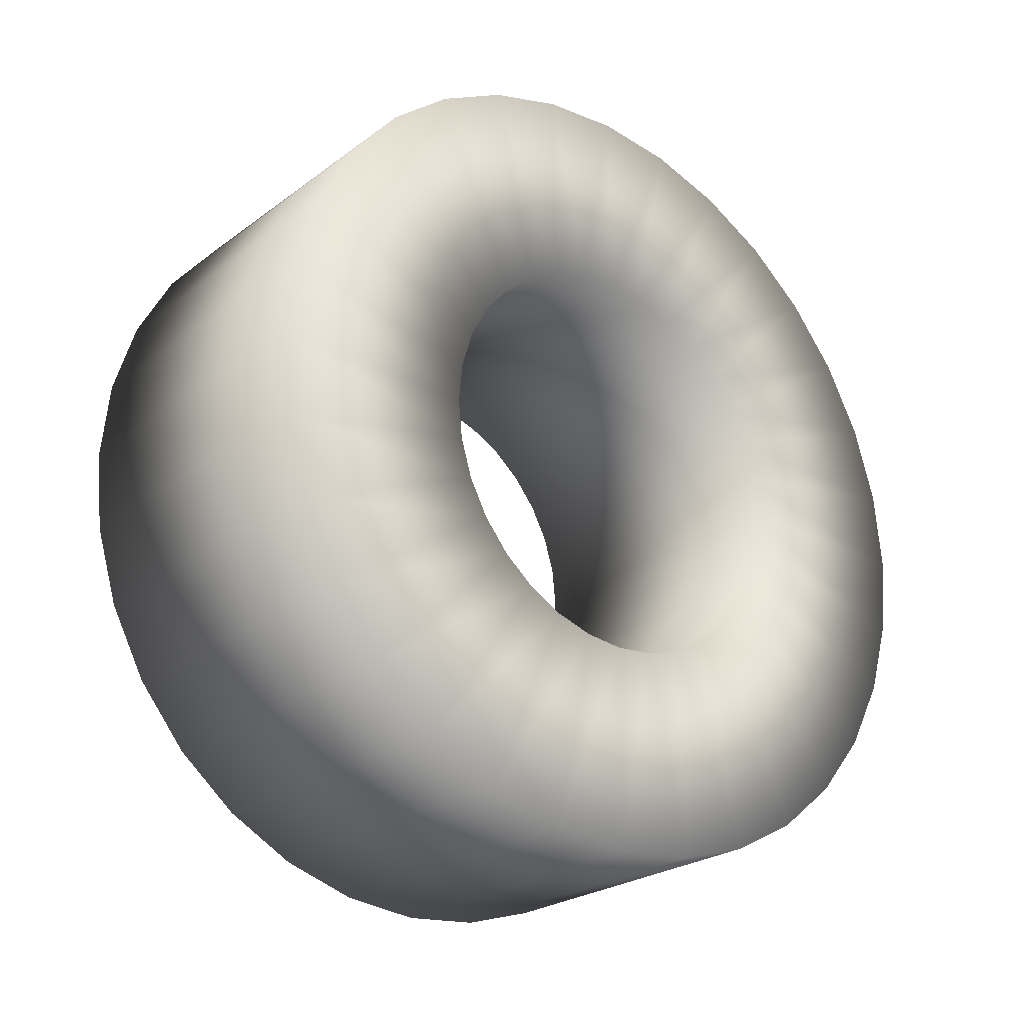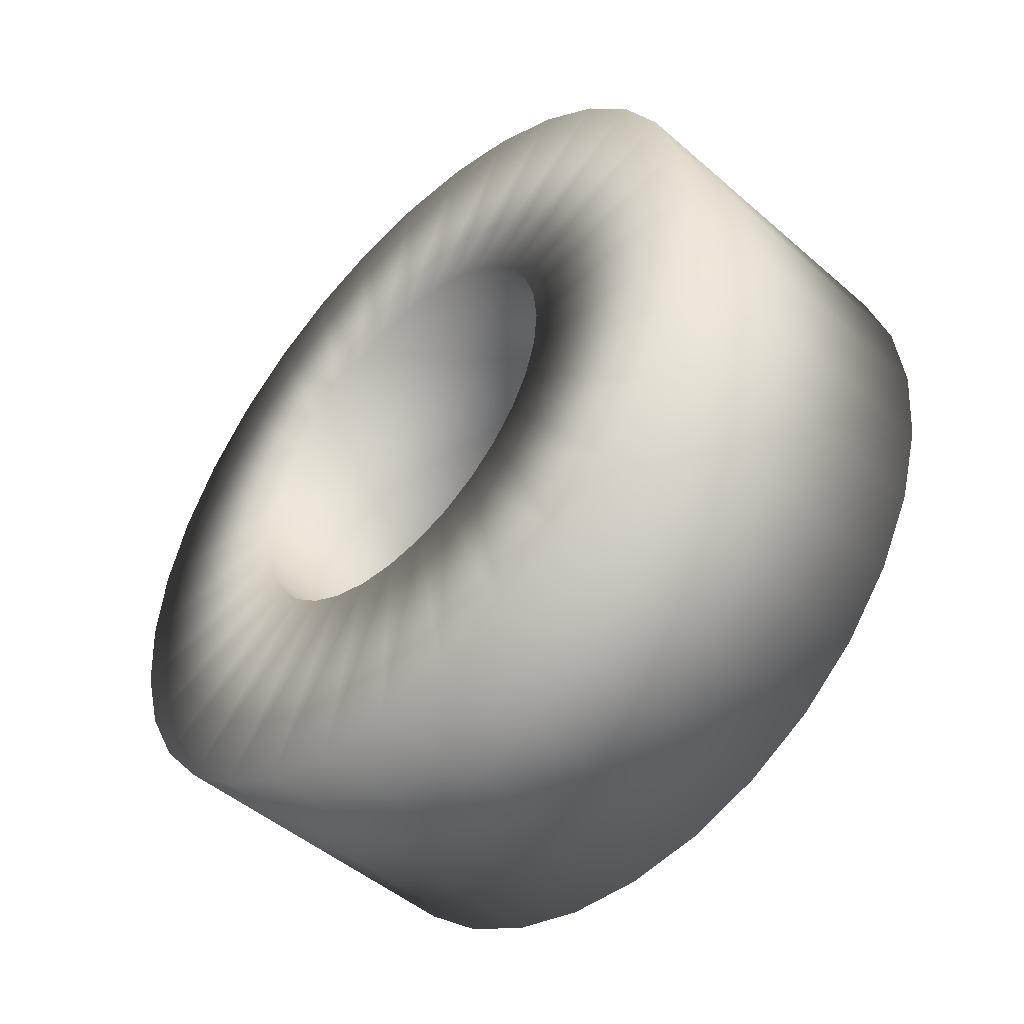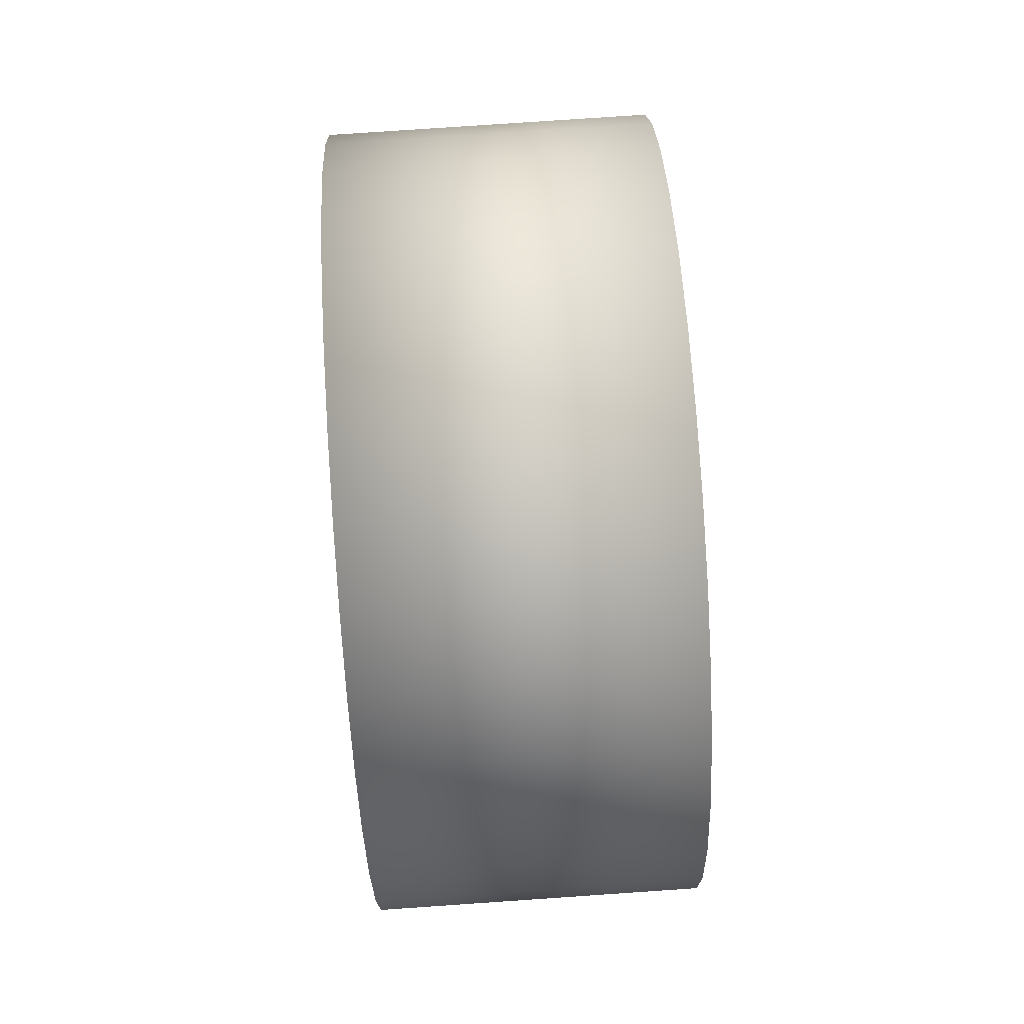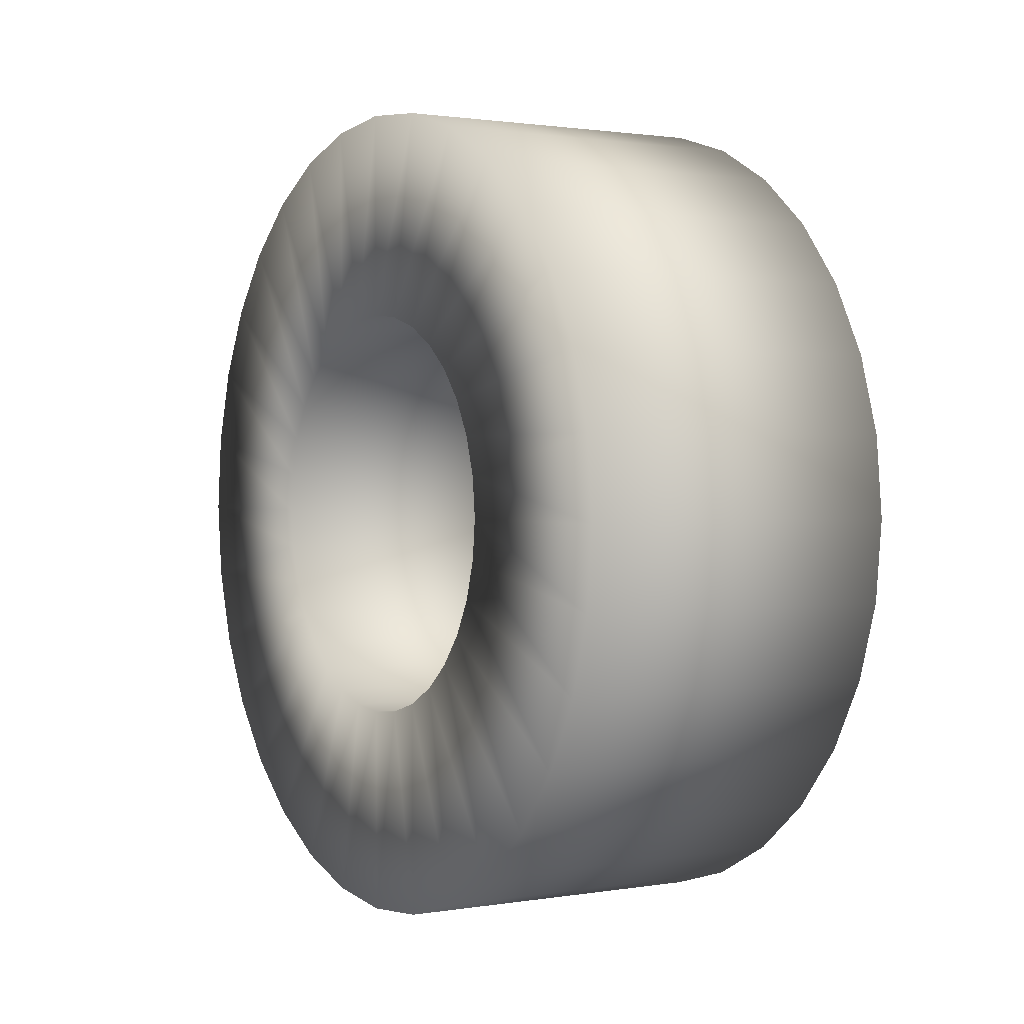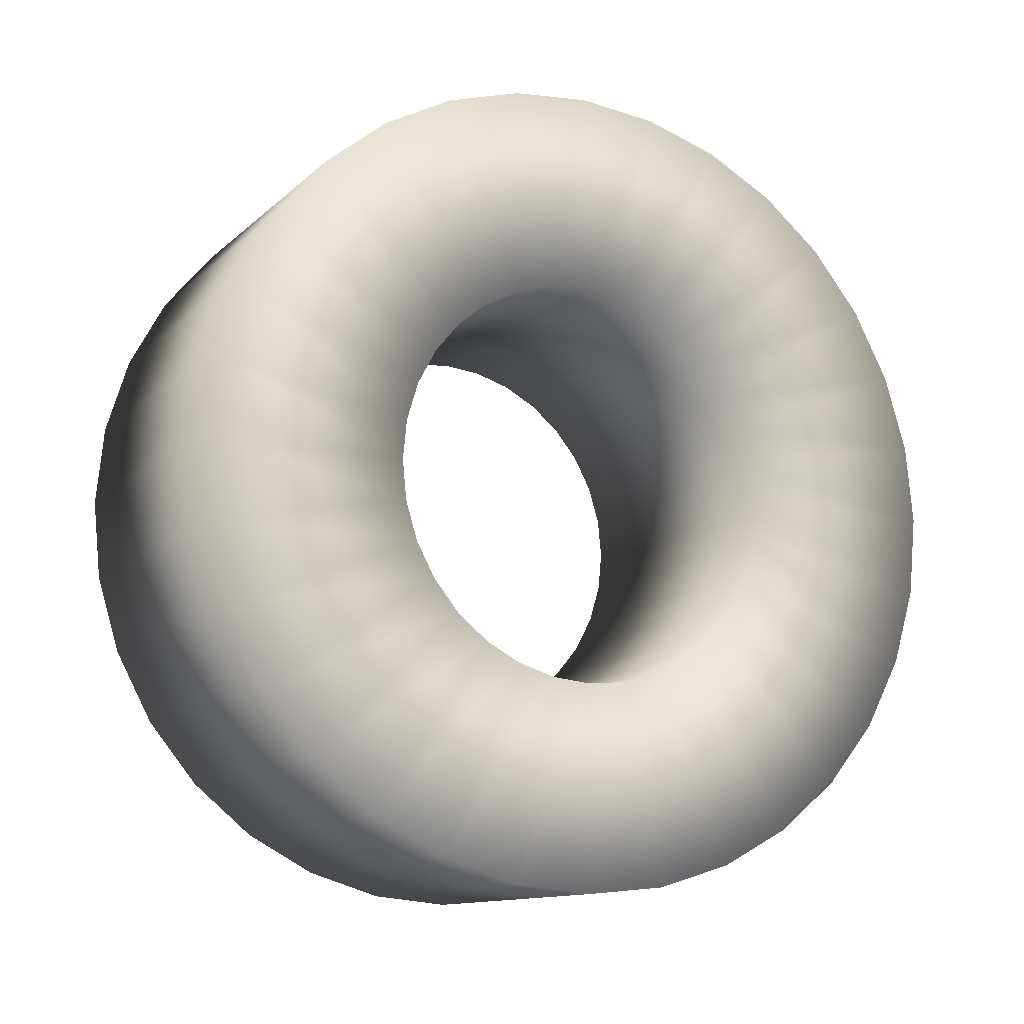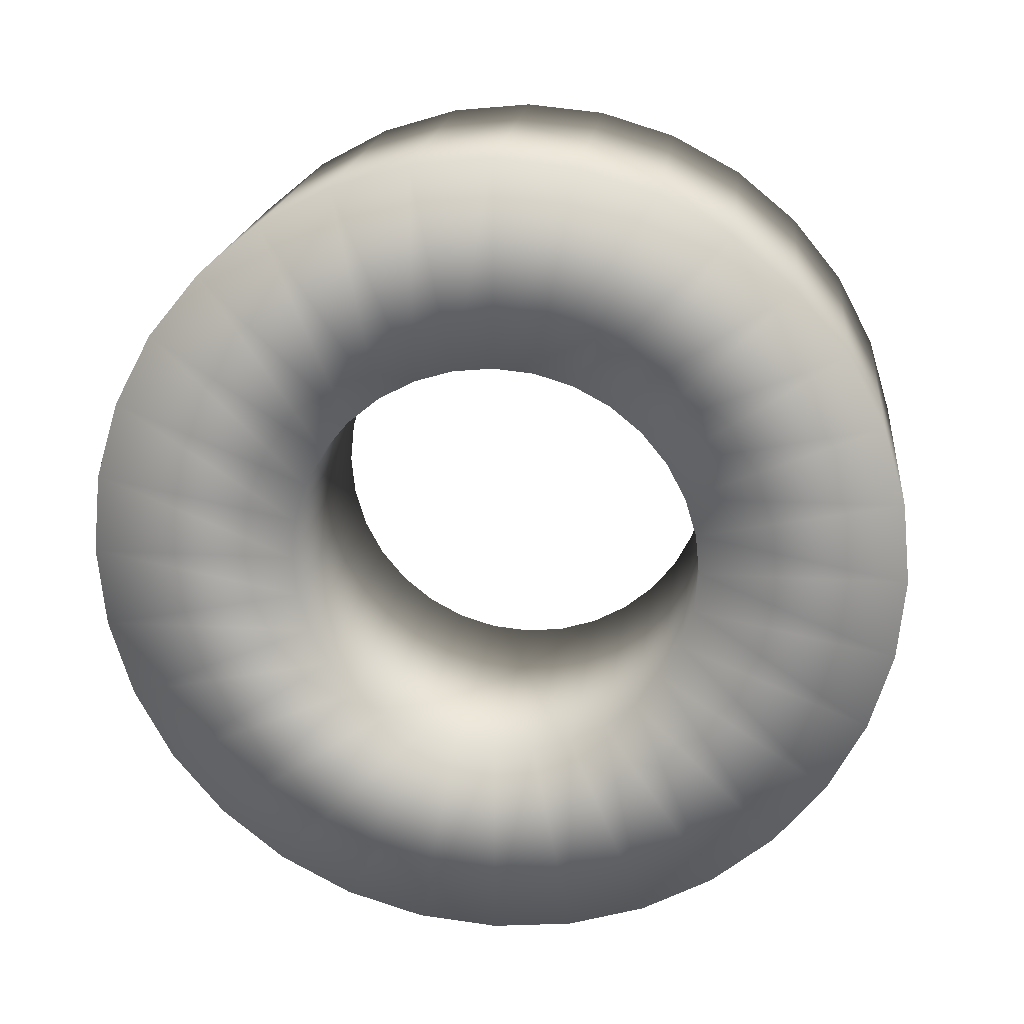
<metadata>
{"format":"obj","ext":"obj","renderer":"f3d","projection":"perspective","resolution":1024,"background":"white","views":[{"elev":-24.9,"azim":-130.1,"up":"+Z"},{"elev":-48.4,"azim":-44.0,"up":"+Z"},{"elev":78.7,"azim":-3.9,"up":"+Y"},{"elev":1.4,"azim":149.1,"up":"+Z"},{"elev":-12.3,"azim":-117.7,"up":"+Z"},{"elev":19.4,"azim":96.4,"up":"+Y"}]}
</metadata>
<code>
o Cylinder
v -0.02 0 -0.05
v 0.02 -0 -0.05
v -0.02 -0.009755 -0.04904
v 0.02 -0.009755 -0.04904
v -0.02 -0.01913 -0.04619
v 0.02 -0.01913 -0.04619
v -0.02 -0.02778 -0.04157
v 0.02 -0.02778 -0.04157
v -0.02 -0.03535 -0.03535
v 0.02 -0.03535 -0.03535
v -0.02 -0.04157 -0.02778
v 0.02 -0.04157 -0.02778
v -0.02 -0.04619 -0.01913
v 0.02 -0.04619 -0.01913
v -0.02 -0.04904 -0.009755
v 0.02 -0.04904 -0.009755
v -0.02 -0.05 -0
v 0.02 -0.05 -0
v -0.02 -0.04904 0.009755
v 0.02 -0.04904 0.009755
v -0.02 -0.04619 0.01913
v 0.02 -0.04619 0.01913
v -0.02 -0.04157 0.02778
v 0.02 -0.04157 0.02778
v -0.02 -0.03535 0.03535
v 0.02 -0.03535 0.03535
v -0.02 -0.02778 0.04157
v 0.02 -0.02778 0.04157
v -0.02 -0.01913 0.04619
v 0.02 -0.01913 0.04619
v -0.02 -0.009755 0.04904
v 0.02 -0.009755 0.04904
v -0.02 0 0.05
v 0.02 0 0.05
v -0.02 0.009755 0.04904
v 0.02 0.009755 0.04904
v -0.02 0.01913 0.04619
v 0.02 0.01913 0.04619
v -0.02 0.02778 0.04157
v 0.02 0.02778 0.04157
v -0.02 0.03535 0.03535
v 0.02 0.03535 0.03535
v -0.02 0.04157 0.02778
v 0.02 0.04157 0.02778
v -0.02 0.04619 0.01913
v 0.02 0.04619 0.01913
v -0.02 0.04904 0.009754
v 0.02 0.04904 0.009754
v -0.02 0.05 -0
v 0.02 0.05 -0
v -0.02 0.04904 -0.009755
v 0.02 0.04904 -0.009755
v -0.02 0.04619 -0.01913
v 0.02 0.04619 -0.01913
v -0.02 0.04157 -0.02778
v 0.02 0.04157 -0.02778
v -0.02 0.03535 -0.03535
v 0.02 0.03535 -0.03535
v -0.02 0.02778 -0.04157
v 0.02 0.02778 -0.04157
v -0.02 0.01913 -0.04619
v 0.02 0.01913 -0.04619
v -0.02 0.009754 -0.04904
v 0.02 0.009754 -0.04904
v -0.02 0 -0.025
v 0.02 -0 -0.025
v -0.02 -0.004878 -0.02452
v 0.02 -0.004878 -0.02452
v -0.02 -0.009567 -0.0231
v 0.02 -0.009567 -0.0231
v -0.02 -0.01389 -0.02079
v 0.02 -0.01389 -0.02079
v -0.02 -0.01768 -0.01768
v 0.02 -0.01768 -0.01768
v -0.02 -0.02079 -0.01389
v 0.02 -0.02079 -0.01389
v -0.02 -0.0231 -0.009567
v 0.02 -0.0231 -0.009567
v -0.02 -0.02452 -0.004878
v 0.02 -0.02452 -0.004878
v -0.02 -0.025 -0
v 0.02 -0.025 -0
v -0.02 -0.02452 0.004878
v 0.02 -0.02452 0.004878
v -0.02 -0.0231 0.009567
v 0.02 -0.0231 0.009567
v -0.02 -0.02079 0.01389
v 0.02 -0.02079 0.01389
v -0.02 -0.01768 0.01768
v 0.02 -0.01768 0.01768
v -0.02 -0.01389 0.02079
v 0.02 -0.01389 0.02079
v -0.02 -0.009567 0.0231
v 0.02 -0.009567 0.0231
v -0.02 -0.004878 0.02452
v 0.02 -0.004878 0.02452
v -0.02 0 0.025
v 0.02 0 0.025
v -0.02 0.004878 0.02452
v 0.02 0.004878 0.02452
v -0.02 0.009567 0.0231
v 0.02 0.009567 0.0231
v -0.02 0.01389 0.02079
v 0.02 0.01389 0.02079
v -0.02 0.01768 0.01768
v 0.02 0.01768 0.01768
v -0.02 0.02079 0.01389
v 0.02 0.02079 0.01389
v -0.02 0.0231 0.009567
v 0.02 0.0231 0.009567
v -0.02 0.02452 0.004878
v 0.02 0.02452 0.004878
v -0.02 0.025 -0
v 0.02 0.025 -0
v -0.02 0.02452 -0.004878
v 0.02 0.02452 -0.004878
v -0.02 0.0231 -0.009567
v 0.02 0.0231 -0.009567
v -0.02 0.02079 -0.01389
v 0.02 0.02079 -0.01389
v -0.02 0.01768 -0.01768
v 0.02 0.01768 -0.01768
v -0.02 0.01389 -0.02079
v 0.02 0.01389 -0.02079
v -0.02 0.009567 -0.0231
v 0.02 0.009567 -0.0231
v -0.02 0.004878 -0.02452
v 0.02 0.004878 -0.02452
f 1 2 4 3
f 3 4 6 5
f 5 6 8 7
f 7 8 10 9
f 9 10 12 11
f 11 12 14 13
f 13 14 16 15
f 15 16 18 17
f 17 18 20 19
f 19 20 22 21
f 21 22 24 23
f 23 24 26 25
f 25 26 28 27
f 27 28 30 29
f 29 30 32 31
f 31 32 34 33
f 33 34 36 35
f 35 36 38 37
f 37 38 40 39
f 39 40 42 41
f 41 42 44 43
f 43 44 46 45
f 45 46 48 47
f 47 48 50 49
f 49 50 52 51
f 51 52 54 53
f 53 54 56 55
f 55 56 58 57
f 57 58 60 59
f 59 60 62 61
f 61 62 64 63
f 63 64 2 1
f 65 67 68 66
f 67 69 70 68
f 69 71 72 70
f 71 73 74 72
f 73 75 76 74
f 75 77 78 76
f 77 79 80 78
f 79 81 82 80
f 81 83 84 82
f 83 85 86 84
f 85 87 88 86
f 87 89 90 88
f 89 91 92 90
f 91 93 94 92
f 93 95 96 94
f 95 97 98 96
f 97 99 100 98
f 99 101 102 100
f 101 103 104 102
f 103 105 106 104
f 105 107 108 106
f 107 109 110 108
f 109 111 112 110
f 111 113 114 112
f 113 115 116 114
f 115 117 118 116
f 117 119 120 118
f 119 121 122 120
f 121 123 124 122
f 123 125 126 124
f 125 127 128 126
f 127 65 66 128
f 1 3 67 65
f 4 2 66 68
f 3 5 69 67
f 6 4 68 70
f 5 7 71 69
f 8 6 70 72
f 7 9 73 71
f 10 8 72 74
f 9 11 75 73
f 12 10 74 76
f 11 13 77 75
f 14 12 76 78
f 13 15 79 77
f 16 14 78 80
f 15 17 81 79
f 18 16 80 82
f 17 19 83 81
f 20 18 82 84
f 19 21 85 83
f 22 20 84 86
f 21 23 87 85
f 24 22 86 88
f 23 25 89 87
f 26 24 88 90
f 25 27 91 89
f 28 26 90 92
f 27 29 93 91
f 30 28 92 94
f 29 31 95 93
f 32 30 94 96
f 31 33 97 95
f 34 32 96 98
f 33 35 99 97
f 36 34 98 100
f 35 37 101 99
f 38 36 100 102
f 37 39 103 101
f 40 38 102 104
f 39 41 105 103
f 42 40 104 106
f 41 43 107 105
f 44 42 106 108
f 43 45 109 107
f 46 44 108 110
f 45 47 111 109
f 48 46 110 112
f 47 49 113 111
f 50 48 112 114
f 49 51 115 113
f 52 50 114 116
f 51 53 117 115
f 54 52 116 118
f 53 55 119 117
f 56 54 118 120
f 55 57 121 119
f 58 56 120 122
f 57 59 123 121
f 60 58 122 124
f 59 61 125 123
f 62 60 124 126
f 61 63 127 125
f 64 62 126 128
f 63 1 65 127
f 2 64 128 66

</code>
